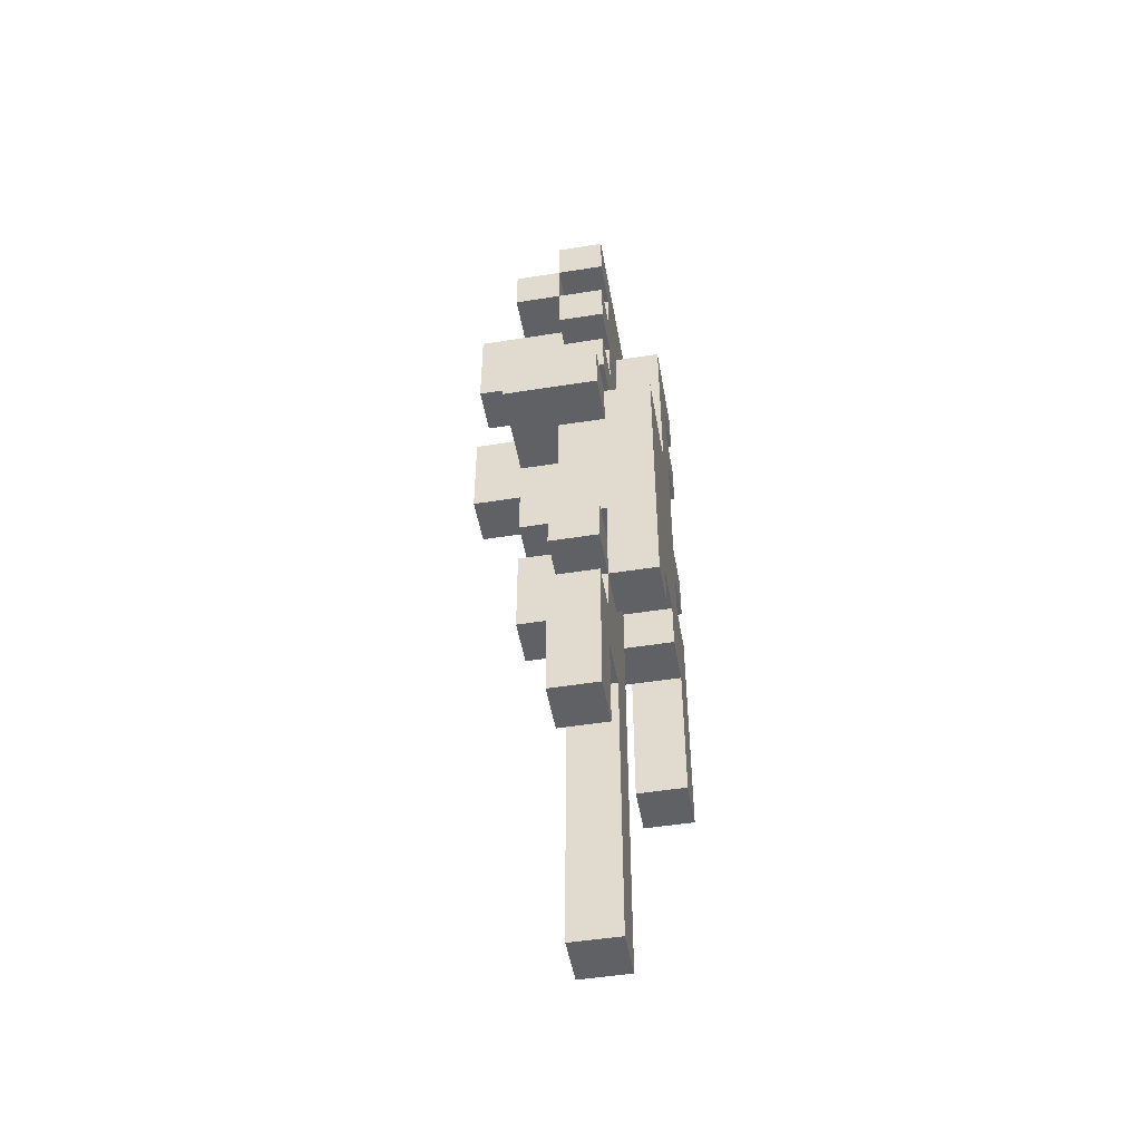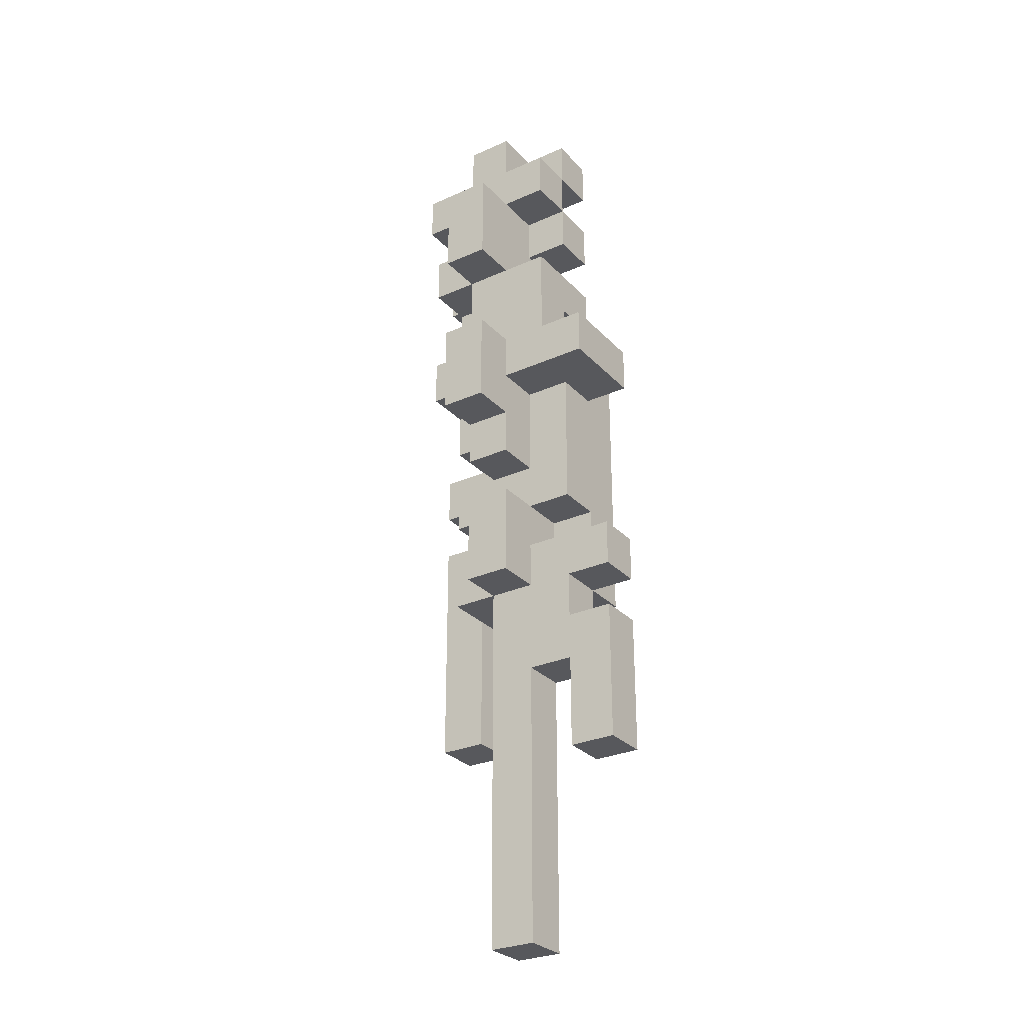
<metadata>
{"format":"obj","ext":"obj","renderer":"f3d","projection":"perspective","resolution":1024,"background":"white","views":[{"elev":-49.2,"azim":-80.0,"up":"+Z"},{"elev":-28.8,"azim":-146.2,"up":"+Z"}]}
</metadata>
<code>
o
v -0.3 0.2 0.4
v -0.3 0.2 0.3
v -0.3 0.2 -0.1
v -0.3 0.2 -0.2
v -0.3 0.2 -0.3
v -0.3 0.2 -0.4
v -0.3 0.2 -0.5
v -0.3 0.2 -0.6
v -0.3 0.3 -0.1
v -0.3 0.3 -0.2
v -0.3 0.3 -0.3
v -0.3 0.3 -0.4
v -0.3 0.3 -0.5
v -0.3 0.3 -0.6
v -0.3 0.4 0.4
v -0.3 0.4 0.3
v -0.2 0.1 0.4
v -0.2 0.1 -0.2
v -0.2 0.2 1
v -0.2 0.2 0.9
v -0.2 0.2 0.8
v -0.2 0.2 0.7
v -0.2 0.2 0.6
v -0.2 0.2 0.5
v -0.2 0.2 0.4
v -0.2 0.2 0.3
v -0.2 0.2 0.1
v -0.2 0.2 0
v -0.2 0.2 -0.1
v -0.2 0.2 -0.2
v -0.2 0.2 -0.3
v -0.2 0.3 1
v -0.2 0.3 0.9
v -0.2 0.3 0.8
v -0.2 0.3 0.7
v -0.2 0.3 0.5
v -0.2 0.3 0.4
v -0.2 0.3 0.3
v -0.2 0.3 0.1
v -0.2 0.3 0
v -0.2 0.3 -0.2
v -0.2 0.3 -0.3
v -0.2 0.4 0.9
v -0.2 0.4 0.8
v -0.2 0.4 0.6
v -0.2 0.4 0.5
v -0.2 0.4 0.4
v -0.1 0.2 0.9
v -0.1 0.2 0.8
v -0.1 0.2 0.7
v -0.1 0.2 0.6
v -0.1 0.2 0.5
v -0.1 0.2 0.4
v -0.1 0.2 0
v -0.1 0.2 -0.1
v -0.1 0.2 -0.4
v -0.1 0.2 -0.5
v -0.1 0.2 -1
v -0.1 0.3 1
v -0.1 0.3 0.9
v -0.1 0.3 0.8
v -0.1 0.3 0.7
v -0.1 0.3 0.6
v -0.1 0.3 0.5
v -0.1 0.3 0.4
v -0.1 0.3 0.3
v -0.1 0.3 0.1
v -0.1 0.3 0
v -0.1 0.3 -0.1
v -0.1 0.3 -0.2
v -0.1 0.3 -0.4
v -0.1 0.3 -0.5
v -0.1 0.3 -1
v -0.1 0.4 1
v -0.1 0.4 0.9
v -0.1 0.4 0.8
v -0.1 0.4 0.7
v -0.1 0.4 0.6
v -0.1 0.4 0.4
v -0.1 0.4 0.3
v -0.1 0.4 0.2
v -0.1 0.4 0.1
v -0.1 0.4 0
v -0.1 0.4 -0.2
v -0.1 0.5 0.8
v -0.1 0.5 0.7
v -0.1 0.5 0.6
v -0.1 0.5 0.4
v -0.1 0.5 0.3
v -0.1 0.5 0.2
v 0 0.1 0.8
v 0 0.1 0.4
v 0 0.1 -0.1
v 0 0.1 -0.2
v 0 0.2 0.8
v 0 0.2 0.4
v 0 0.2 -0.1
v 0 0.2 -0.2
v 0.1 0.1 -0.2
v 0.1 0.1 -0.3
v 0.1 0.1 -0.4
v 0.1 0.1 -0.5
v 0.1 0.2 -0.2
v 0.1 0.2 -0.3
v 0.1 0.2 -0.4
v 0.1 0.2 -0.5
v -0.2 0.2 -0.4
v -0.2 0.2 -0.5
v -0.2 0.2 -0.6
v -0.2 0.3 -0.4
v -0.2 0.3 -0.5
v -0.2 0.3 -0.6
v -0.1 0.1 -0.1
v -0.1 0.1 -0.2
v -0.1 0.2 -0.1
v -0.1 0.2 -0.2
v 0 0.2 0.2
v 0 0.2 0.1
v 0 0.2 0
v 0 0.2 -0.1
v 0 0.2 -0.2
v 0 0.2 -0.5
v 0 0.2 -1
v 0 0.3 1
v 0 0.3 0.9
v 0 0.3 0.8
v 0 0.3 0.7
v 0 0.3 0.6
v 0 0.3 0.4
v 0 0.3 0.3
v 0 0.3 0.2
v 0 0.3 0.1
v 0 0.3 0
v 0 0.3 -0.1
v 0 0.3 -0.2
v 0 0.3 -0.5
v 0 0.3 -1
v 0 0.4 1
v 0 0.4 0.8
v 0 0.4 0.7
v 0 0.4 0.6
v 0 0.4 0.4
v 0 0.4 0.3
v 0 0.4 0.2
v 0 0.4 0.1
v 0 0.4 0
v 0 0.4 -0.2
v 0 0.5 0.8
v 0 0.5 0.7
v 0 0.5 0.6
v 0 0.5 0.4
v 0 0.5 0.3
v 0 0.5 0.2
v 0.1 0.1 0.7
v 0.1 0.1 0.6
v 0.1 0.1 0.5
v 0.1 0.1 0.2
v 0.1 0.1 0.1
v 0.1 0.1 0
v 0.1 0.2 0.9
v 0.1 0.2 0.8
v 0.1 0.2 0.7
v 0.1 0.2 0.6
v 0.1 0.2 0.5
v 0.1 0.2 0.2
v 0.1 0.2 0.1
v 0.1 0.2 0
v 0.1 0.2 -0.1
v 0.1 0.2 -0.2
v 0.1 0.3 0.9
v 0.1 0.3 0.8
v 0.1 0.3 0.7
v 0.1 0.3 0.6
v 0.1 0.3 0.4
v 0.1 0.3 0.3
v 0.1 0.3 0.2
v 0.1 0.3 0.1
v 0.1 0.3 0
v 0.1 0.3 -0.1
v 0.1 0.3 -0.2
v 0.1 0.4 0.7
v 0.1 0.4 0.6
v 0.1 0.4 0.4
v 0.1 0.4 0.3
v 0.2 0.1 0.8
v 0.2 0.1 0.7
v 0.2 0.1 0.6
v 0.2 0.1 0.5
v 0.2 0.1 0.2
v 0.2 0.1 0.1
v 0.2 0.1 0
v 0.2 0.1 -0.3
v 0.2 0.1 -0.4
v 0.2 0.1 -0.5
v 0.2 0.2 1
v 0.2 0.2 0.9
v 0.2 0.2 0.8
v 0.2 0.2 0.7
v 0.2 0.2 0.6
v 0.2 0.2 0.5
v 0.2 0.2 0.2
v 0.2 0.2 0.1
v 0.2 0.2 0
v 0.2 0.2 -0.3
v 0.2 0.2 -0.4
v 0.2 0.2 -0.5
v 0.2 0.3 1
v 0.2 0.3 0.9
v -0.2 0.2 1
v -0.2 0.3 1
v -0.1 0.2 1
v -0.1 0.3 1
v -0.1 0.4 1
v 0 0.2 1
v 0 0.3 1
v 0 0.4 1
v 0.1 0.2 1
v 0.1 0.3 1
v 0.2 0.2 1
v 0.2 0.3 1
v -0.2 0.3 0.9
v -0.2 0.4 0.9
v -0.1 0.3 0.9
v -0.1 0.4 0.9
v -0.2 0.2 0.8
v -0.2 0.3 0.8
v -0.1 0.2 0.8
v -0.1 0.3 0.8
v -0.1 0.4 0.8
v -0.1 0.5 0.8
v 0 0.1 0.8
v 0 0.2 0.8
v 0 0.4 0.8
v 0 0.5 0.8
v 0.1 0.1 0.8
v 0.1 0.2 0.8
v 0.2 0.1 0.8
v 0.2 0.2 0.8
v 0 0.3 0.7
v 0 0.4 0.7
v 0.1 0.3 0.7
v 0.1 0.4 0.7
v -0.2 0.2 0.6
v -0.2 0.4 0.6
v -0.1 0.2 0.6
v -0.1 0.3 0.6
v -0.1 0.4 0.6
v 0.1 0.1 0.6
v 0.1 0.2 0.6
v 0.2 0.1 0.6
v 0.2 0.2 0.6
v -0.3 0.2 0.4
v -0.3 0.4 0.4
v -0.2 0.1 0.4
v -0.2 0.2 0.4
v -0.2 0.3 0.4
v -0.2 0.4 0.4
v -0.1 0.2 0.4
v -0.1 0.3 0.4
v -0.1 0.4 0.4
v -0.1 0.5 0.4
v 0 0.1 0.4
v 0 0.2 0.4
v 0 0.3 0.4
v 0 0.4 0.4
v 0 0.5 0.4
v 0.1 0.3 0.4
v 0.1 0.4 0.4
v 0.1 0.1 0.2
v 0.1 0.2 0.2
v 0.2 0.1 0.2
v 0.2 0.2 0.2
v 0 0.2 0.1
v 0 0.3 0.1
v 0.1 0.2 0.1
v 0.1 0.3 0.1
v -0.1 0.3 0
v -0.1 0.4 0
v 0 0.3 0
v 0 0.4 0
v 0.1 0.1 0
v 0.1 0.2 0
v 0.2 0.1 0
v 0.2 0.2 0
v -0.3 0.2 -0.1
v -0.3 0.3 -0.1
v -0.2 0.2 -0.1
v -0.1 0.2 -0.1
v -0.1 0.3 -0.1
v 0 0.2 -0.1
v 0 0.3 -0.1
v 0.1 0.2 -0.1
v 0.1 0.3 -0.1
v -0.3 0.2 -0.3
v -0.3 0.3 -0.3
v -0.2 0.2 -0.3
v -0.2 0.3 -0.3
v -0.2 0.2 0.9
v -0.2 0.3 0.9
v -0.1 0.2 0.9
v -0.1 0.3 0.9
v 0.1 0.2 0.9
v 0.1 0.3 0.9
v 0.2 0.2 0.9
v 0.2 0.3 0.9
v -0.2 0.3 0.8
v -0.2 0.4 0.8
v -0.1 0.3 0.8
v -0.1 0.4 0.8
v -0.2 0.2 0.7
v -0.2 0.3 0.7
v -0.1 0.2 0.7
v -0.1 0.3 0.7
v 0.1 0.1 0.7
v 0.1 0.2 0.7
v 0.2 0.1 0.7
v 0.2 0.2 0.7
v -0.1 0.4 0.6
v -0.1 0.5 0.6
v 0 0.3 0.6
v 0 0.4 0.6
v 0 0.5 0.6
v 0.1 0.3 0.6
v 0.1 0.4 0.6
v -0.2 0.2 0.5
v -0.2 0.3 0.5
v -0.1 0.2 0.5
v -0.1 0.3 0.5
v 0.1 0.1 0.5
v 0.1 0.2 0.5
v 0.2 0.1 0.5
v 0.2 0.2 0.5
v -0.3 0.2 0.3
v -0.3 0.4 0.3
v -0.2 0.2 0.3
v -0.2 0.3 0.3
v -0.2 0.4 0.3
v -0.1 0.3 0.3
v -0.1 0.4 0.3
v 0 0.3 0.3
v 0 0.4 0.3
v 0.1 0.3 0.3
v 0.1 0.4 0.3
v -0.1 0.4 0.2
v -0.1 0.5 0.2
v 0 0.2 0.2
v 0 0.3 0.2
v 0 0.4 0.2
v 0 0.5 0.2
v 0.1 0.2 0.2
v 0.1 0.3 0.2
v -0.1 0.3 0.1
v -0.1 0.4 0.1
v 0 0.3 0.1
v 0 0.4 0.1
v 0.1 0.1 0.1
v 0.1 0.2 0.1
v 0.2 0.1 0.1
v 0.2 0.2 0.1
v -0.2 0.2 0
v -0.2 0.3 0
v -0.1 0.2 0
v -0.1 0.3 0
v 0 0.2 0
v 0 0.3 0
v 0.1 0.2 0
v 0.1 0.3 0
v -0.1 0.1 -0.1
v -0.1 0.2 -0.1
v 0 0.1 -0.1
v 0 0.2 -0.1
v -0.3 0.2 -0.2
v -0.3 0.3 -0.2
v -0.2 0.1 -0.2
v -0.2 0.2 -0.2
v -0.2 0.3 -0.2
v -0.1 0.1 -0.2
v -0.1 0.2 -0.2
v -0.1 0.3 -0.2
v -0.1 0.4 -0.2
v 0 0.1 -0.2
v 0 0.2 -0.2
v 0 0.3 -0.2
v 0 0.4 -0.2
v 0.1 0.1 -0.2
v 0.1 0.2 -0.2
v 0.1 0.3 -0.2
v -0.2 0.2 -0.4
v -0.2 0.3 -0.4
v -0.1 0.2 -0.4
v -0.1 0.3 -0.4
v 0.1 0.1 -0.5
v 0.1 0.2 -0.5
v 0.2 0.1 -0.5
v 0.2 0.2 -0.5
v -0.3 0.2 -0.6
v -0.3 0.3 -0.6
v -0.2 0.2 -0.6
v -0.2 0.3 -0.6
v -0.1 0.2 -1
v -0.1 0.3 -1
v 0 0.2 -1
v 0 0.3 -1
v 0 0.1 0.8
v 0.1 0.1 0.8
v 0.2 0.1 0.8
v 0.1 0.1 0.7
v 0.2 0.1 0.7
v 0.1 0.1 0.6
v 0.2 0.1 0.6
v 0.1 0.1 0.5
v 0.2 0.1 0.5
v -0.2 0.1 0.4
v 0 0.1 0.4
v 0.1 0.1 0.2
v 0.2 0.1 0.2
v 0.1 0.1 0.1
v 0.2 0.1 0.1
v 0.1 0.1 0
v 0.2 0.1 0
v -0.1 0.1 -0.1
v 0 0.1 -0.1
v -0.2 0.1 -0.2
v -0.1 0.1 -0.2
v 0 0.1 -0.2
v 0.1 0.1 -0.2
v 0.1 0.1 -0.3
v 0.2 0.1 -0.3
v 0.1 0.1 -0.4
v 0.2 0.1 -0.4
v 0.1 0.1 -0.5
v 0.2 0.1 -0.5
v -0.2 0.2 1
v -0.1 0.2 1
v 0 0.2 1
v 0.1 0.2 1
v 0.2 0.2 1
v -0.2 0.2 0.9
v -0.1 0.2 0.9
v 0 0.2 0.9
v 0.1 0.2 0.9
v 0.2 0.2 0.9
v -0.2 0.2 0.8
v -0.1 0.2 0.8
v 0 0.2 0.8
v 0.1 0.2 0.8
v -0.2 0.2 0.7
v -0.1 0.2 0.7
v -0.2 0.2 0.6
v -0.1 0.2 0.6
v -0.2 0.2 0.5
v -0.1 0.2 0.5
v -0.3 0.2 0.4
v -0.2 0.2 0.4
v -0.1 0.2 0.4
v 0 0.2 0.4
v -0.3 0.2 0.3
v -0.2 0.2 0.3
v -0.3 0.2 -0.1
v -0.2 0.2 -0.1
v -0.1 0.2 -0.1
v 0 0.2 -0.1
v -0.3 0.2 -0.2
v -0.2 0.2 -0.2
v -0.1 0.2 -0.2
v 0 0.2 -0.2
v -0.3 0.2 -0.3
v -0.2 0.2 -0.3
v -0.3 0.2 -0.4
v -0.2 0.2 -0.4
v -0.1 0.2 -0.4
v -0.3 0.2 -0.5
v -0.2 0.2 -0.5
v -0.1 0.2 -0.5
v 0 0.2 -0.5
v -0.3 0.2 -0.6
v -0.2 0.2 -0.6
v -0.1 0.2 -1
v 0 0.2 -1
v -0.2 0.3 0.9
v -0.1 0.3 0.9
v -0.2 0.3 0.8
v -0.1 0.3 0.8
v -0.2 0.3 0.5
v -0.1 0.3 0.5
v -0.2 0.3 0.4
v -0.1 0.3 0.4
v 0.1 0.2 0.8
v 0.2 0.2 0.8
v 0.1 0.2 0.7
v 0.2 0.2 0.7
v 0.1 0.2 0.6
v 0.2 0.2 0.6
v 0.1 0.2 0.5
v 0.2 0.2 0.5
v 0 0.2 0.2
v 0.1 0.2 0.2
v 0.2 0.2 0.2
v 0 0.2 0.1
v 0.1 0.2 0.1
v 0.2 0.2 0.1
v -0.2 0.2 0
v -0.1 0.2 0
v 0 0.2 0
v 0.1 0.2 0
v 0.2 0.2 0
v -0.2 0.2 -0.1
v -0.1 0.2 -0.1
v 0 0.2 -0.1
v 0.1 0.2 -0.1
v 0.1 0.2 -0.2
v 0.1 0.2 -0.3
v 0.2 0.2 -0.3
v 0.1 0.2 -0.4
v 0.2 0.2 -0.4
v 0.1 0.2 -0.5
v 0.2 0.2 -0.5
v -0.2 0.3 1
v -0.1 0.3 1
v 0 0.3 1
v 0.1 0.3 1
v 0.2 0.3 1
v -0.2 0.3 0.9
v -0.1 0.3 0.9
v 0 0.3 0.9
v 0.1 0.3 0.9
v 0.2 0.3 0.9
v -0.2 0.3 0.8
v -0.1 0.3 0.8
v 0 0.3 0.8
v 0.1 0.3 0.8
v -0.2 0.3 0.7
v -0.1 0.3 0.7
v 0 0.3 0.7
v 0.1 0.3 0.7
v 0 0.3 0.6
v 0.1 0.3 0.6
v 0 0.3 0.4
v 0.1 0.3 0.4
v -0.2 0.3 0.3
v -0.1 0.3 0.3
v 0 0.3 0.3
v 0.1 0.3 0.3
v 0 0.3 0.2
v 0.1 0.3 0.2
v -0.2 0.3 0.1
v -0.1 0.3 0.1
v 0 0.3 0.1
v 0.1 0.3 0.1
v -0.2 0.3 0
v -0.1 0.3 0
v 0 0.3 0
v 0.1 0.3 0
v -0.3 0.3 -0.1
v -0.1 0.3 -0.1
v 0 0.3 -0.1
v 0.1 0.3 -0.1
v -0.3 0.3 -0.2
v -0.2 0.3 -0.2
v -0.1 0.3 -0.2
v 0 0.3 -0.2
v 0.1 0.3 -0.2
v -0.3 0.3 -0.3
v -0.2 0.3 -0.3
v -0.3 0.3 -0.4
v -0.2 0.3 -0.4
v -0.1 0.3 -0.4
v -0.3 0.3 -0.5
v -0.2 0.3 -0.5
v -0.1 0.3 -0.5
v 0 0.3 -0.5
v -0.3 0.3 -0.6
v -0.2 0.3 -0.6
v -0.1 0.3 -1
v 0 0.3 -1
v -0.1 0.4 1
v 0 0.4 1
v -0.2 0.4 0.9
v -0.1 0.4 0.9
v -0.2 0.4 0.8
v -0.1 0.4 0.8
v 0 0.4 0.8
v 0 0.4 0.7
v 0.1 0.4 0.7
v -0.2 0.4 0.6
v -0.1 0.4 0.6
v 0 0.4 0.6
v 0.1 0.4 0.6
v -0.2 0.4 0.5
v -0.1 0.4 0.5
v -0.3 0.4 0.4
v -0.2 0.4 0.4
v -0.1 0.4 0.4
v 0 0.4 0.4
v 0.1 0.4 0.4
v -0.3 0.4 0.3
v -0.2 0.4 0.3
v -0.1 0.4 0.3
v 0 0.4 0.3
v 0.1 0.4 0.3
v -0.1 0.4 0.2
v 0 0.4 0.2
v -0.1 0.4 0.1
v 0 0.4 0.1
v -0.1 0.4 0
v 0 0.4 0
v -0.1 0.4 -0.2
v 0 0.4 -0.2
v -0.1 0.5 0.8
v 0 0.5 0.8
v -0.1 0.5 0.7
v 0 0.5 0.7
v -0.1 0.5 0.6
v 0 0.5 0.6
v -0.1 0.5 0.4
v 0 0.5 0.4
v -0.1 0.5 0.3
v 0 0.5 0.3
v -0.1 0.5 0.2
v 0 0.5 0.2
f 9 4 3
f 10 4 9
f 11 6 5
f 12 7 6
f 12 6 11
f 13 8 7
f 13 7 12
f 14 8 13
f 15 2 1
f 16 2 15
f 25 18 17
f 26 18 25
f 27 18 26
f 28 18 27
f 29 18 28
f 30 18 29
f 32 20 19
f 33 20 32
f 34 22 21
f 35 22 34
f 36 24 23
f 38 27 26
f 39 28 27
f 39 27 38
f 40 28 39
f 41 31 30
f 42 31 41
f 43 34 33
f 44 34 43
f 45 36 23
f 46 37 36
f 46 36 45
f 47 37 46
f 60 49 48
f 61 49 60
f 62 51 50
f 63 51 62
f 64 53 52
f 65 53 64
f 68 55 54
f 69 55 68
f 71 57 56
f 72 58 57
f 72 57 71
f 73 58 72
f 74 60 59
f 75 60 74
f 76 63 62
f 76 62 61
f 77 63 76
f 78 63 77
f 80 67 66
f 81 67 80
f 82 67 81
f 83 70 69
f 83 69 68
f 84 70 83
f 85 77 76
f 86 78 77
f 86 77 85
f 87 78 86
f 88 80 79
f 89 81 80
f 89 80 88
f 90 81 89
f 95 92 91
f 96 92 95
f 97 94 93
f 98 94 97
f 103 100 99
f 104 101 100
f 104 100 103
f 105 102 101
f 105 101 104
f 106 102 105
f 107 108 110
f 108 109 111
f 110 108 111
f 111 109 112
f 113 114 115
f 115 114 116
f 117 118 131
f 131 118 132
f 119 120 133
f 133 120 134
f 121 122 135
f 122 123 136
f 135 122 136
f 136 123 137
f 124 125 138
f 125 126 138
f 126 127 138
f 138 127 139
f 139 127 140
f 128 129 141
f 141 129 142
f 131 132 143
f 130 131 143
f 143 132 144
f 144 132 145
f 133 134 146
f 134 135 146
f 146 135 147
f 139 140 148
f 140 141 149
f 148 140 149
f 149 141 150
f 142 143 151
f 143 144 152
f 151 143 152
f 152 144 153
f 154 155 162
f 162 155 163
f 156 157 164
f 164 157 165
f 158 159 166
f 166 159 167
f 160 161 170
f 162 163 171
f 170 161 171
f 164 165 171
f 161 162 171
f 163 164 171
f 171 165 172
f 172 165 173
f 173 165 174
f 174 165 175
f 175 165 176
f 166 167 177
f 177 167 178
f 168 169 179
f 179 169 180
f 172 173 181
f 181 173 182
f 174 175 183
f 183 175 184
f 185 186 197
f 197 186 198
f 187 188 199
f 199 188 200
f 189 190 201
f 201 190 202
f 191 192 203
f 192 193 204
f 203 192 204
f 193 194 205
f 204 193 205
f 205 194 206
f 195 196 207
f 207 196 208
f 211 210 209
f 212 210 211
f 214 212 211
f 215 213 212
f 215 212 214
f 216 213 215
f 217 215 214
f 218 215 217
f 219 218 217
f 220 218 219
f 223 222 221
f 224 222 223
f 227 226 225
f 228 226 227
f 233 230 229
f 234 230 233
f 235 232 231
f 236 232 235
f 237 236 235
f 238 236 237
f 241 240 239
f 242 240 241
f 245 244 243
f 246 244 245
f 247 244 246
f 250 249 248
f 251 249 250
f 255 253 252
f 256 253 255
f 257 253 256
f 258 255 254
f 258 256 255
f 259 256 258
f 262 258 254
f 263 258 262
f 265 261 260
f 266 261 265
f 267 265 264
f 268 265 267
f 271 270 269
f 272 270 271
f 275 274 273
f 276 274 275
f 279 278 277
f 280 278 279
f 283 282 281
f 284 282 283
f 287 286 285
f 288 286 287
f 289 286 288
f 292 291 290
f 293 291 292
f 296 295 294
f 297 295 296
f 298 299 300
f 300 299 301
f 302 303 304
f 304 303 305
f 306 307 308
f 308 307 309
f 310 311 312
f 312 311 313
f 314 315 316
f 316 315 317
f 318 319 321
f 321 319 322
f 320 321 323
f 323 321 324
f 325 326 327
f 327 326 328
f 329 330 331
f 331 330 332
f 333 334 335
f 335 334 336
f 336 334 337
f 336 337 338
f 338 337 339
f 340 341 342
f 342 341 343
f 344 345 348
f 348 345 349
f 346 347 350
f 350 347 351
f 352 353 354
f 354 353 355
f 356 357 358
f 358 357 359
f 360 361 362
f 362 361 363
f 364 365 366
f 366 365 367
f 368 369 370
f 370 369 371
f 372 373 375
f 375 373 376
f 374 375 377
f 377 375 378
f 379 380 383
f 383 380 384
f 381 382 385
f 382 383 386
f 385 382 386
f 386 383 387
f 388 389 390
f 390 389 391
f 392 393 394
f 394 393 395
f 396 397 398
f 398 397 399
f 400 401 402
f 402 401 403
f 407 405 404
f 407 406 405
f 408 406 407
f 409 407 404
f 411 409 404
f 411 410 409
f 412 410 411
f 414 411 404
f 415 411 414
f 415 414 413
f 417 415 413
f 417 416 415
f 418 416 417
f 419 417 413
f 421 419 413
f 422 419 421
f 423 421 413
f 424 421 423
f 425 419 422
f 426 420 419
f 426 419 425
f 427 420 426
f 428 420 427
f 429 428 427
f 430 428 429
f 431 430 429
f 432 430 431
f 438 434 433
f 439 435 434
f 439 434 438
f 440 436 435
f 440 435 439
f 441 437 436
f 441 436 440
f 442 437 441
f 444 440 439
f 445 441 440
f 445 440 444
f 446 441 445
f 447 444 443
f 448 445 444
f 448 444 447
f 450 445 448
f 451 450 449
f 452 445 450
f 452 450 451
f 455 445 452
f 456 445 455
f 457 454 453
f 458 454 457
f 463 460 459
f 464 460 463
f 465 462 461
f 466 462 465
f 468 465 464
f 469 468 467
f 470 465 468
f 470 468 469
f 471 466 465
f 471 465 470
f 472 470 469
f 473 470 472
f 474 466 471
f 475 466 474
f 476 473 472
f 477 473 476
f 478 475 474
f 479 475 478
f 482 481 480
f 483 481 482
f 486 485 484
f 487 485 486
f 488 489 490
f 490 489 491
f 492 493 494
f 494 493 495
f 496 497 499
f 497 498 500
f 499 497 500
f 500 498 501
f 502 503 507
f 507 503 508
f 504 505 509
f 505 506 510
f 509 505 510
f 510 506 511
f 511 506 512
f 512 506 513
f 512 513 514
f 514 513 515
f 514 515 516
f 516 515 517
f 518 519 523
f 523 519 524
f 520 521 525
f 521 522 526
f 525 521 526
f 526 522 527
f 525 526 530
f 530 526 531
f 528 529 532
f 532 529 533
f 530 531 534
f 534 531 535
f 536 537 538
f 538 537 539
f 542 543 544
f 544 543 545
f 540 541 546
f 546 541 547
f 546 547 550
f 547 548 551
f 550 547 551
f 548 549 552
f 551 548 552
f 552 549 553
f 554 555 558
f 558 555 559
f 559 555 560
f 556 557 561
f 561 557 562
f 559 560 564
f 563 564 565
f 564 560 566
f 565 564 566
f 560 561 567
f 566 560 567
f 565 566 568
f 568 566 569
f 567 561 570
f 570 561 571
f 568 569 572
f 572 569 573
f 570 571 574
f 574 571 575
f 576 577 579
f 578 579 580
f 579 577 581
f 580 579 581
f 581 577 582
f 583 584 587
f 587 584 588
f 585 586 589
f 586 587 589
f 589 587 590
f 589 590 592
f 590 587 593
f 592 590 593
f 593 587 594
f 591 592 596
f 592 593 597
f 596 592 597
f 597 593 598
f 594 595 599
f 599 595 600
f 601 602 603
f 603 602 604
f 605 606 607
f 607 606 608
f 609 610 611
f 611 610 612
f 611 612 613
f 613 612 614
f 615 616 617
f 617 616 618
f 617 618 619
f 619 618 620

</code>
